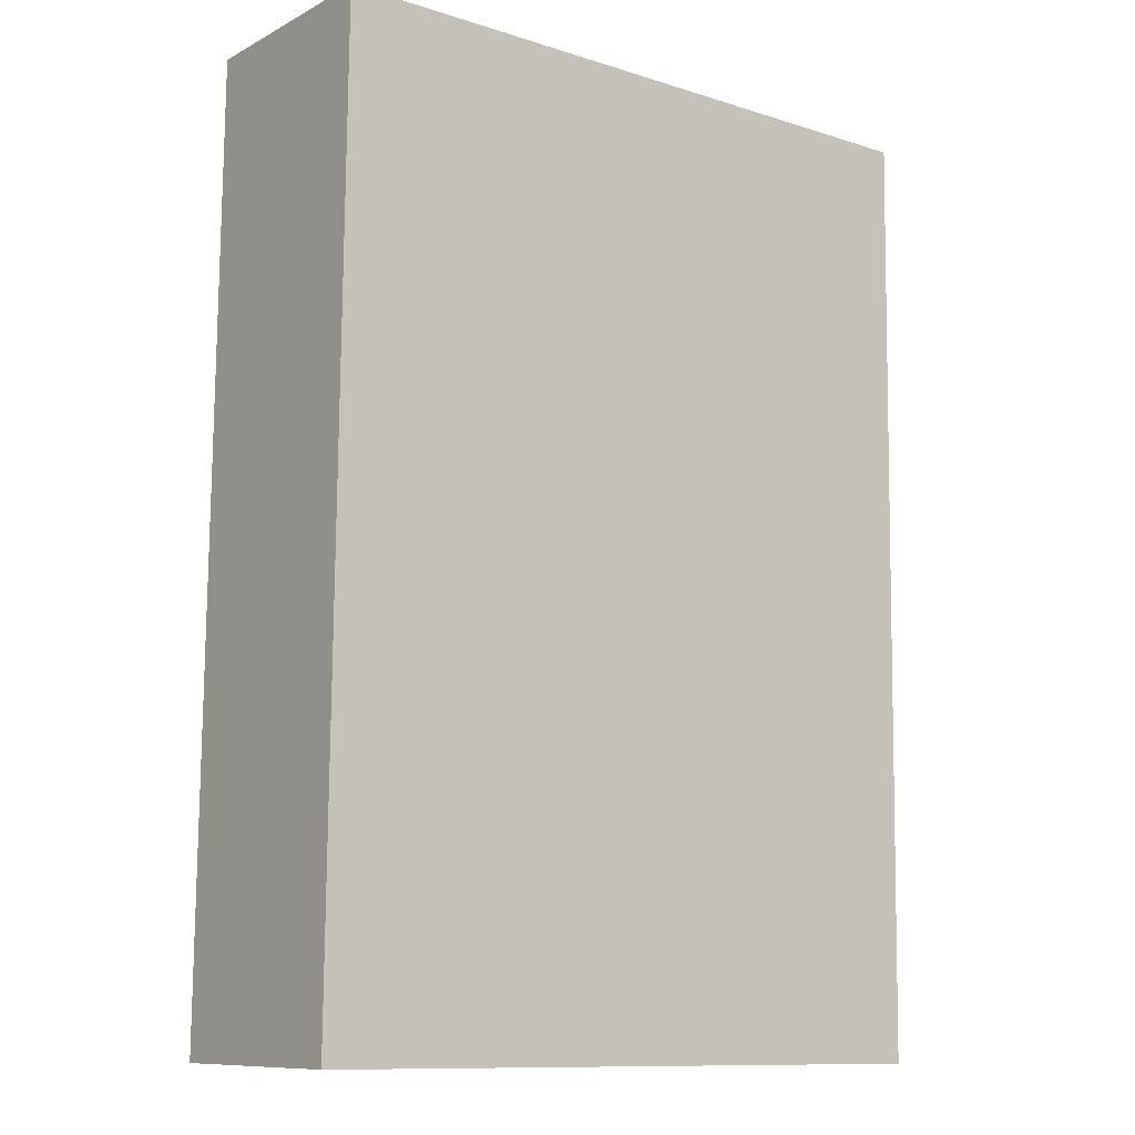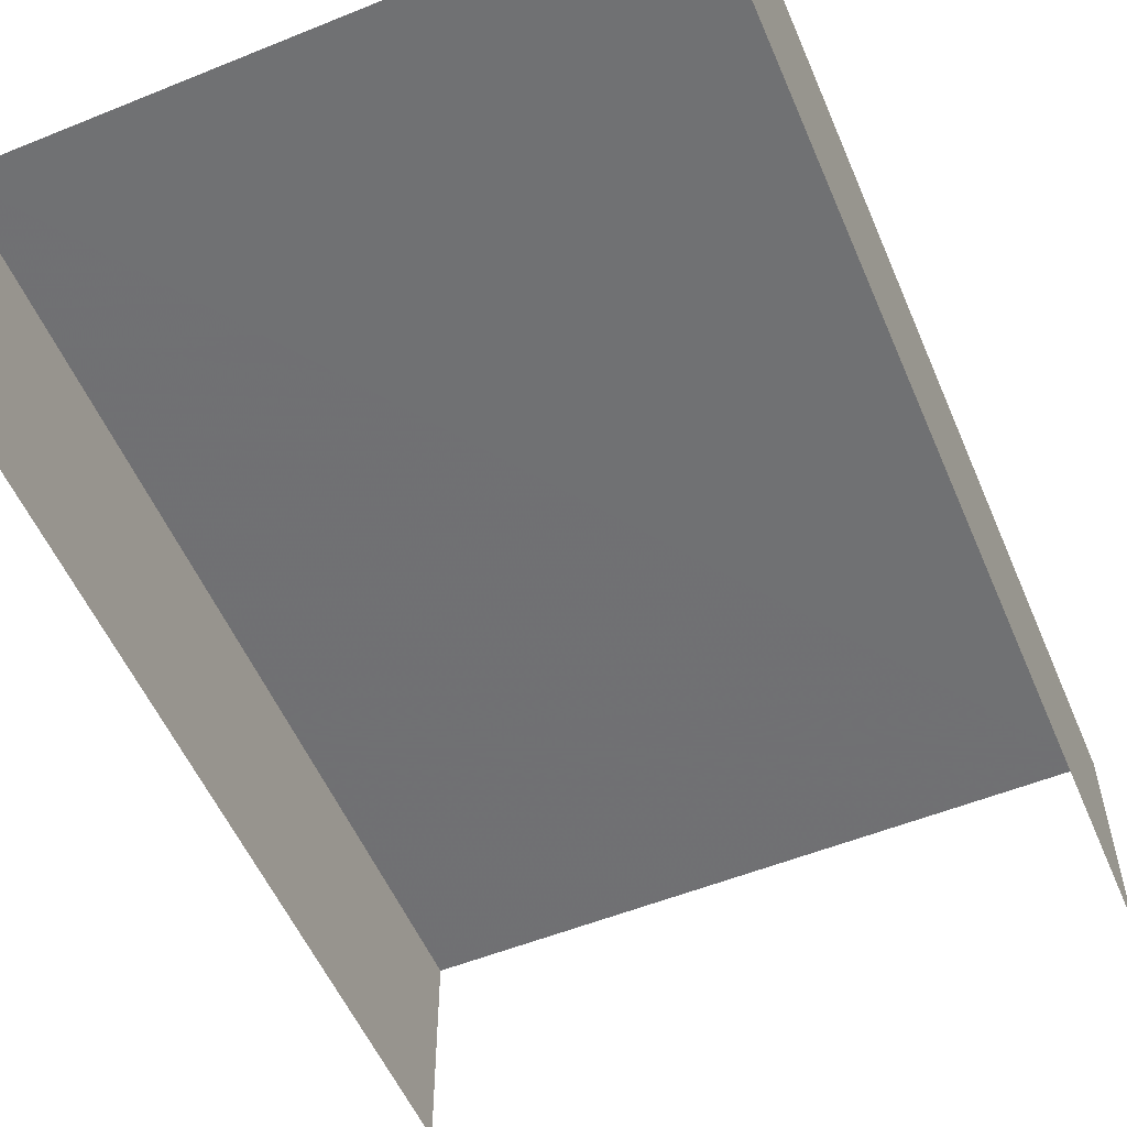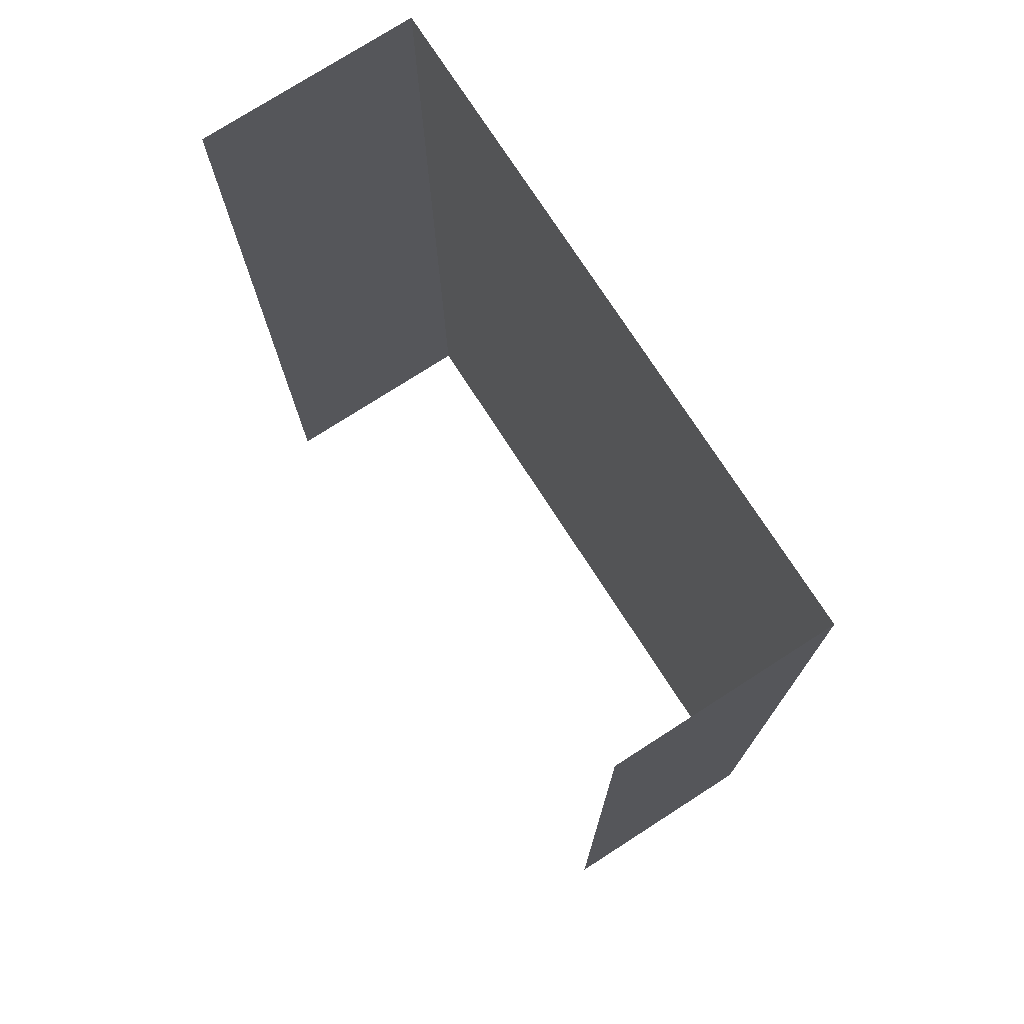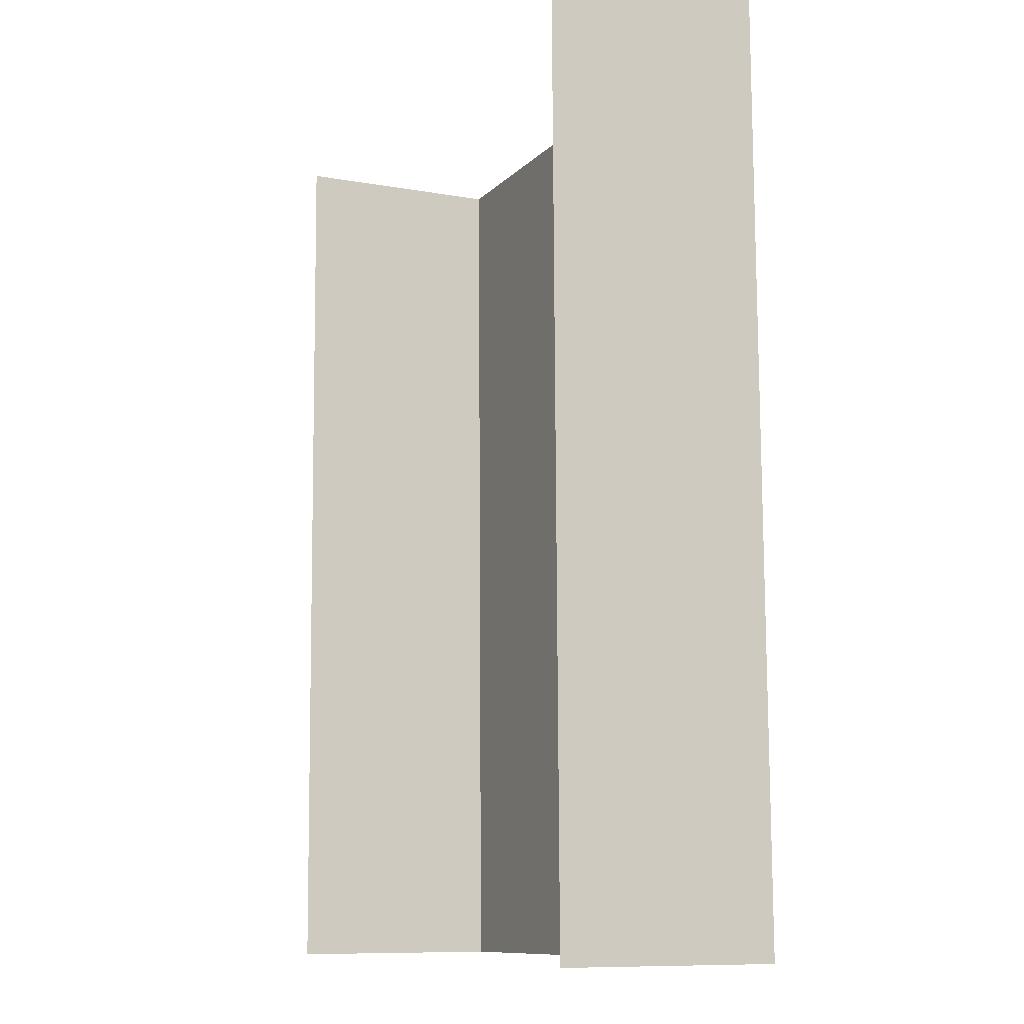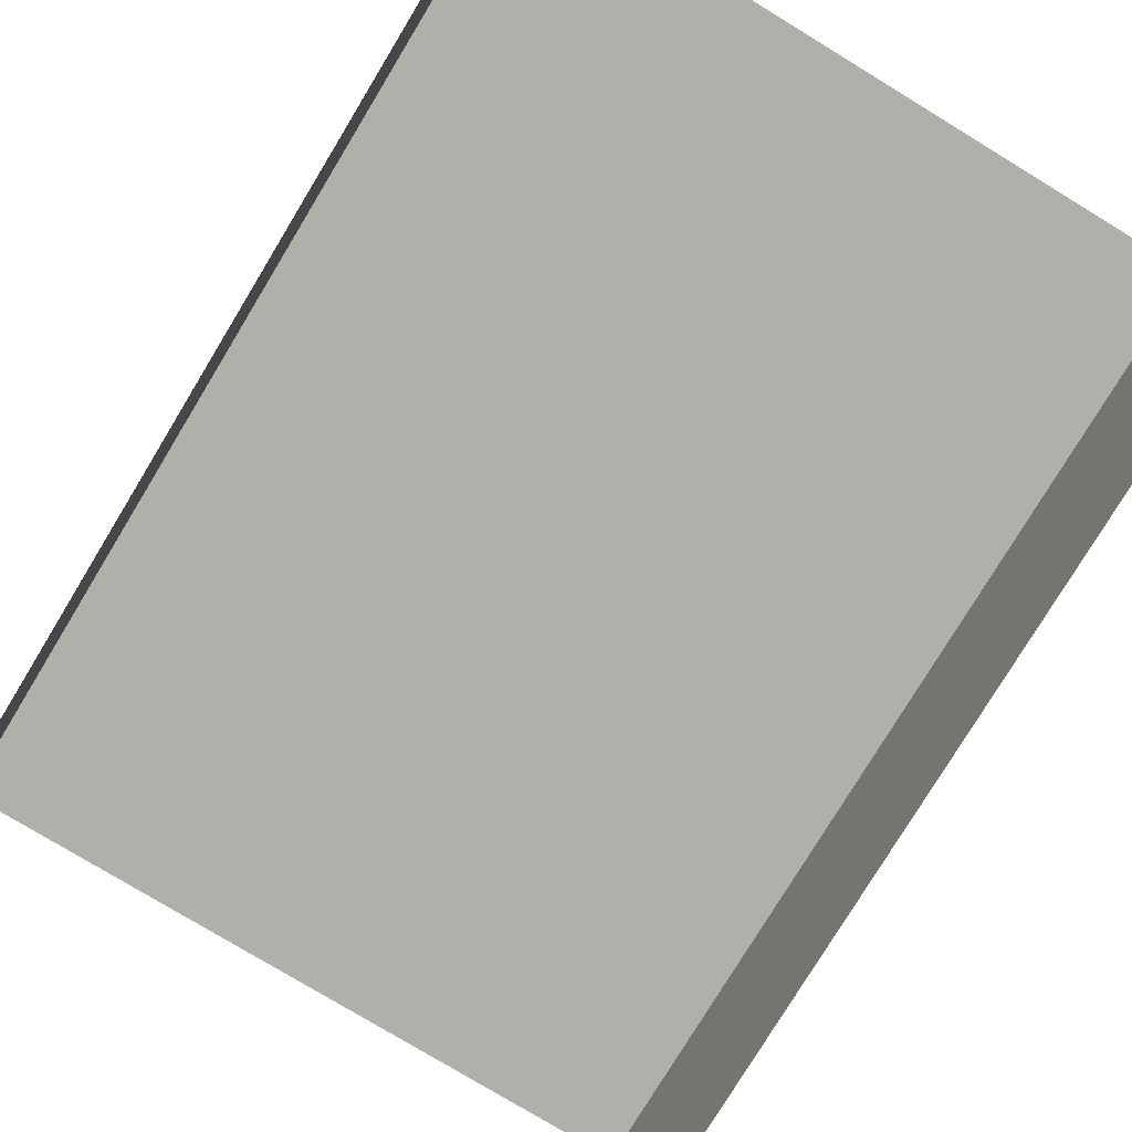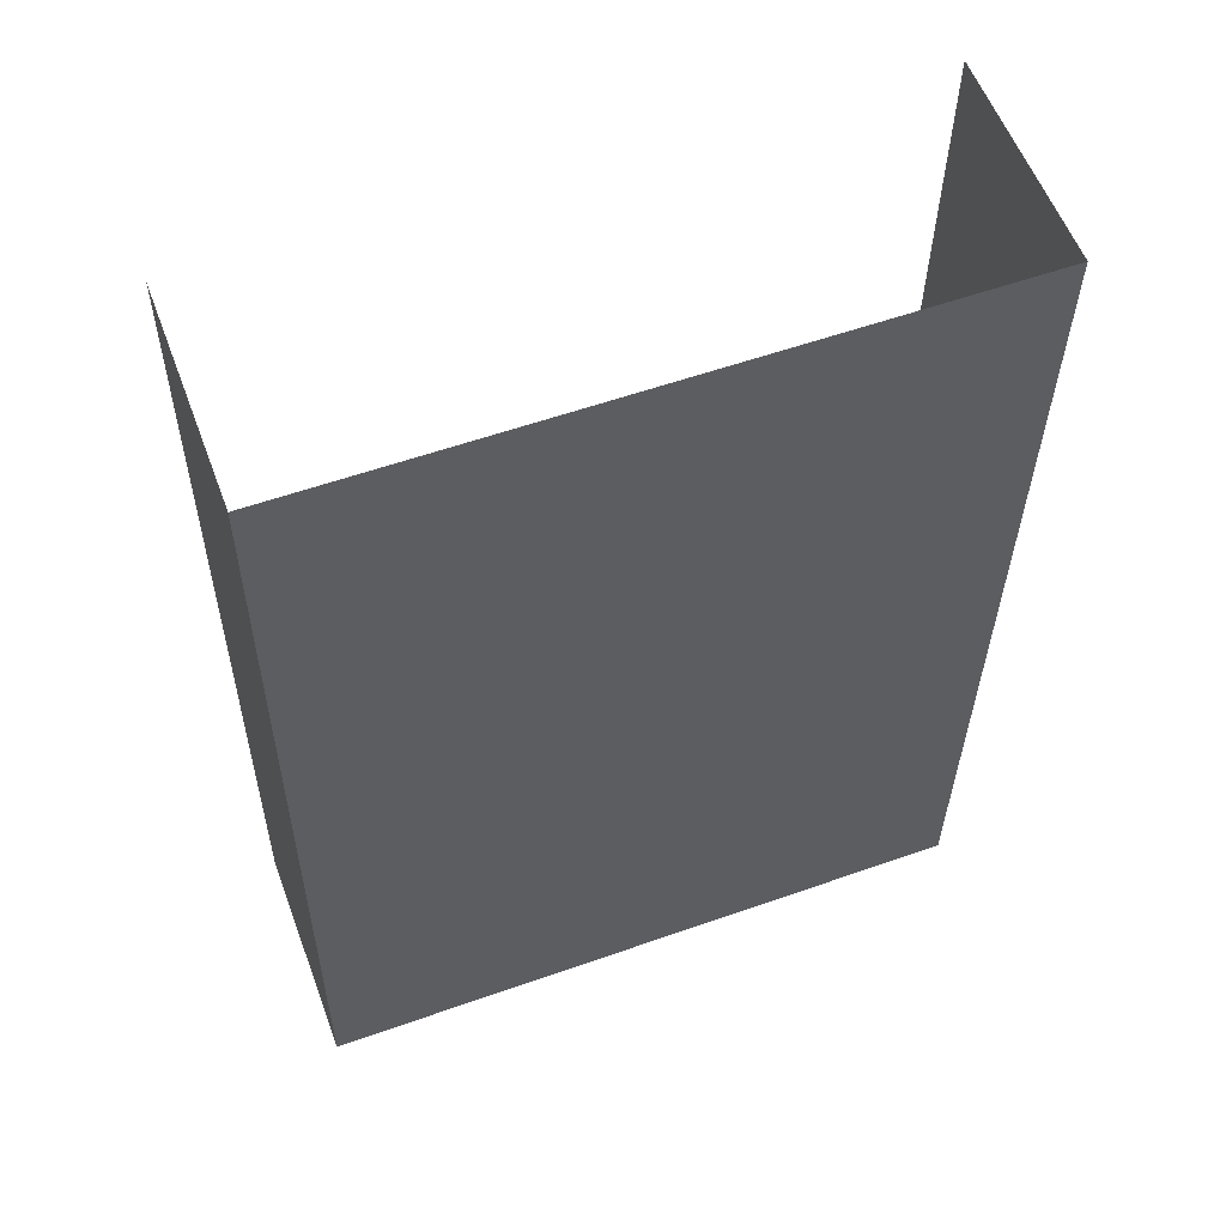
<metadata>
{"format":"obj","ext":"obj","renderer":"f3d","projection":"perspective","resolution":1024,"background":"white","views":[{"elev":-10.1,"azim":-37.7,"up":"+Y"},{"elev":-55.1,"azim":22.4,"up":"+Z"},{"elev":75.9,"azim":-122.8,"up":"+Y"},{"elev":-9.9,"azim":-114.8,"up":"+Y"},{"elev":-78.0,"azim":-31.9,"up":"+Z"},{"elev":57.6,"azim":-20.5,"up":"+Y"}]}
</metadata>
<code>
v -2.252e+05 -1.266e+05 17.07
v -2.252e+05 -1.266e+05 17.07
v -2.252e+05 -1.266e+05 17.07
v -2.252e+05 -1.266e+05 17.07
v -2.252e+05 -1.266e+05 20.98
v -2.252e+05 -1.266e+05 20.98
v -2.252e+05 -1.266e+05 20.98
v -2.252e+05 -1.266e+05 20.98
f 1 2 3
f 1 4 2
f 8 2 4
f 8 5 2
f 7 1 3
f 7 6 1
f 5 6 7
f 5 8 6
f 6 4 1
f 6 8 4
f 7 3 2
f 5 7 2

</code>
